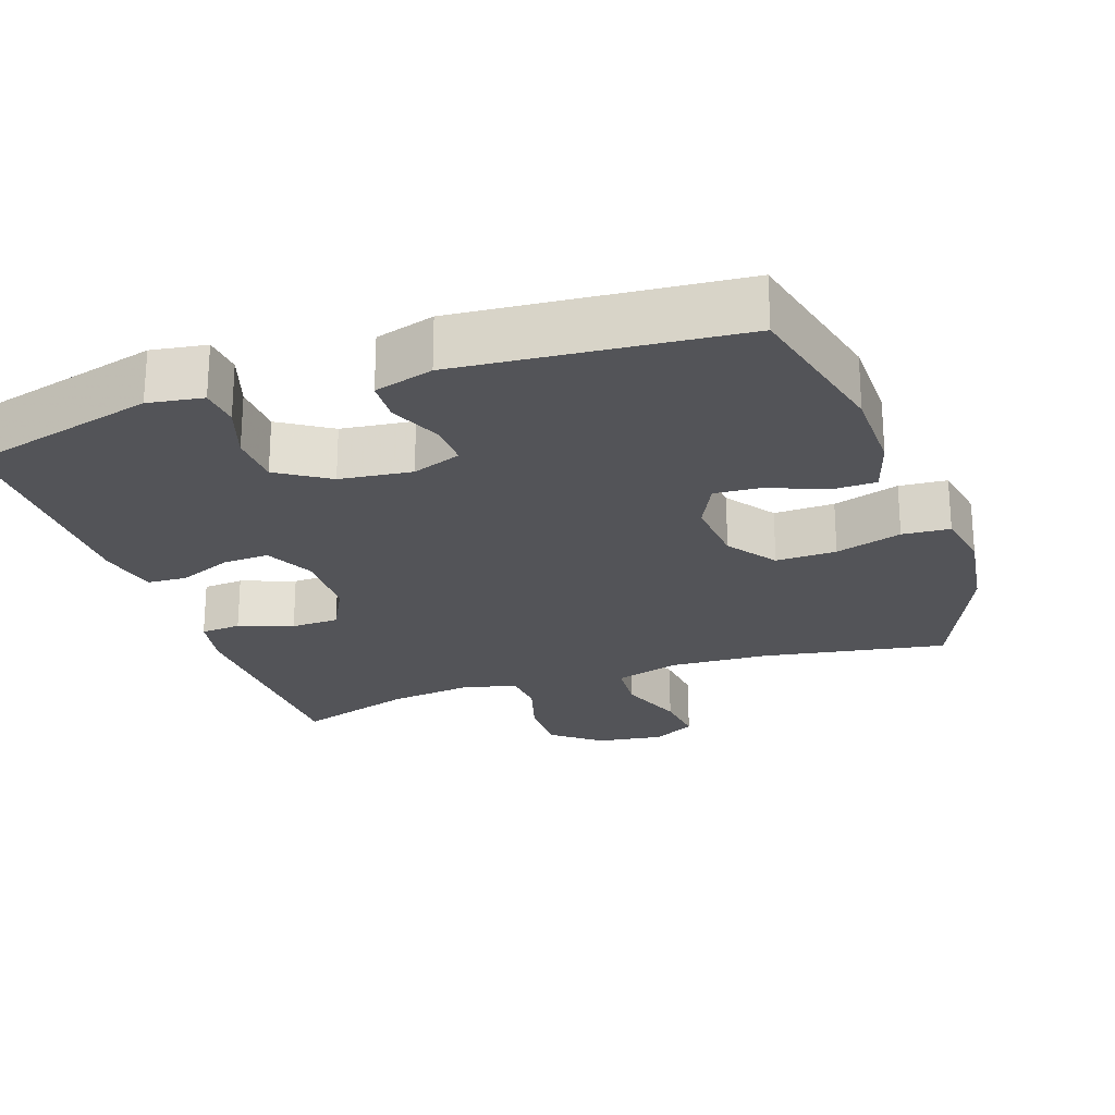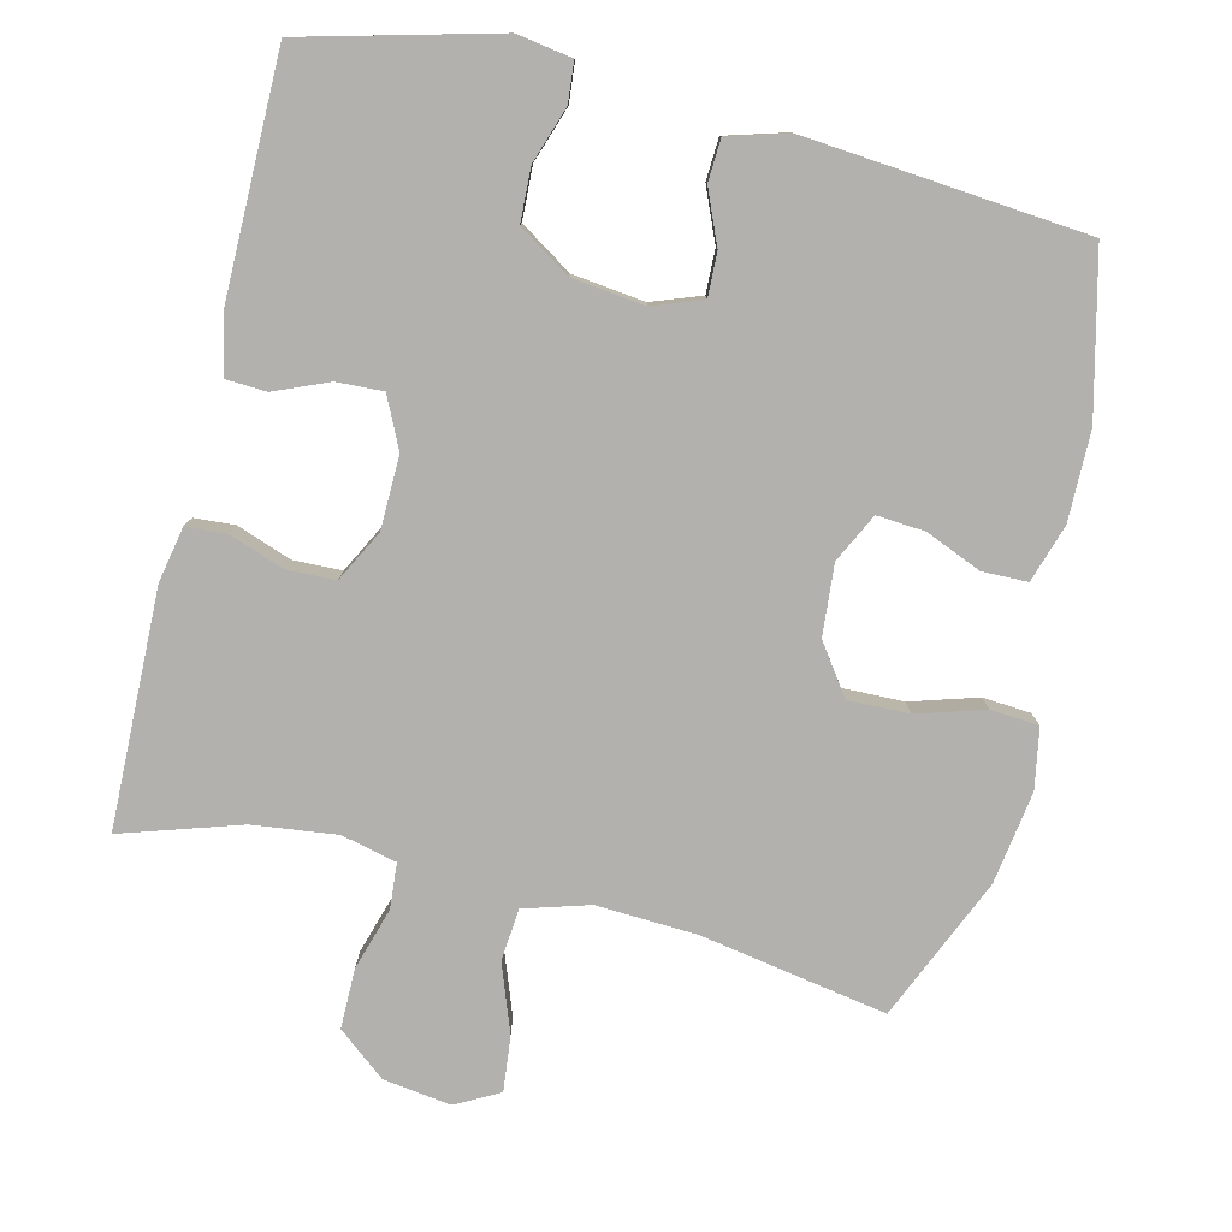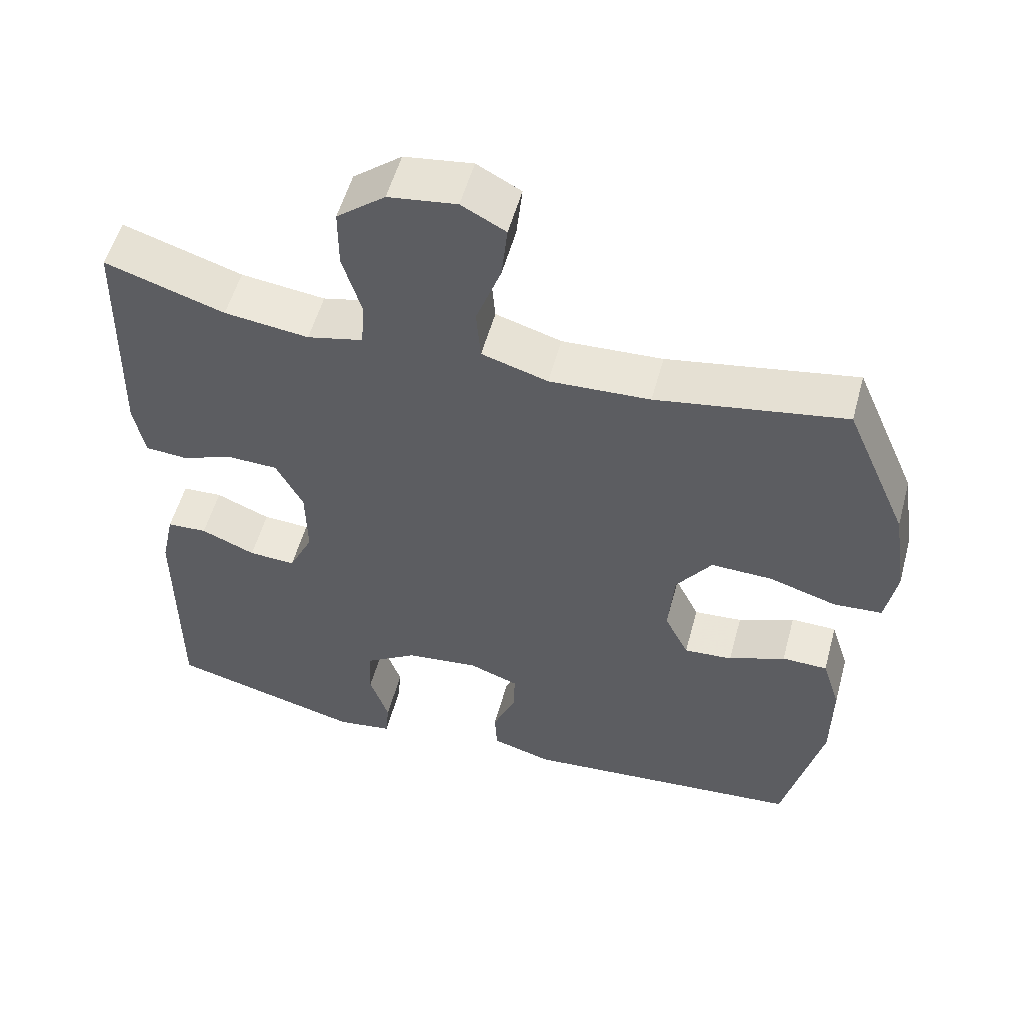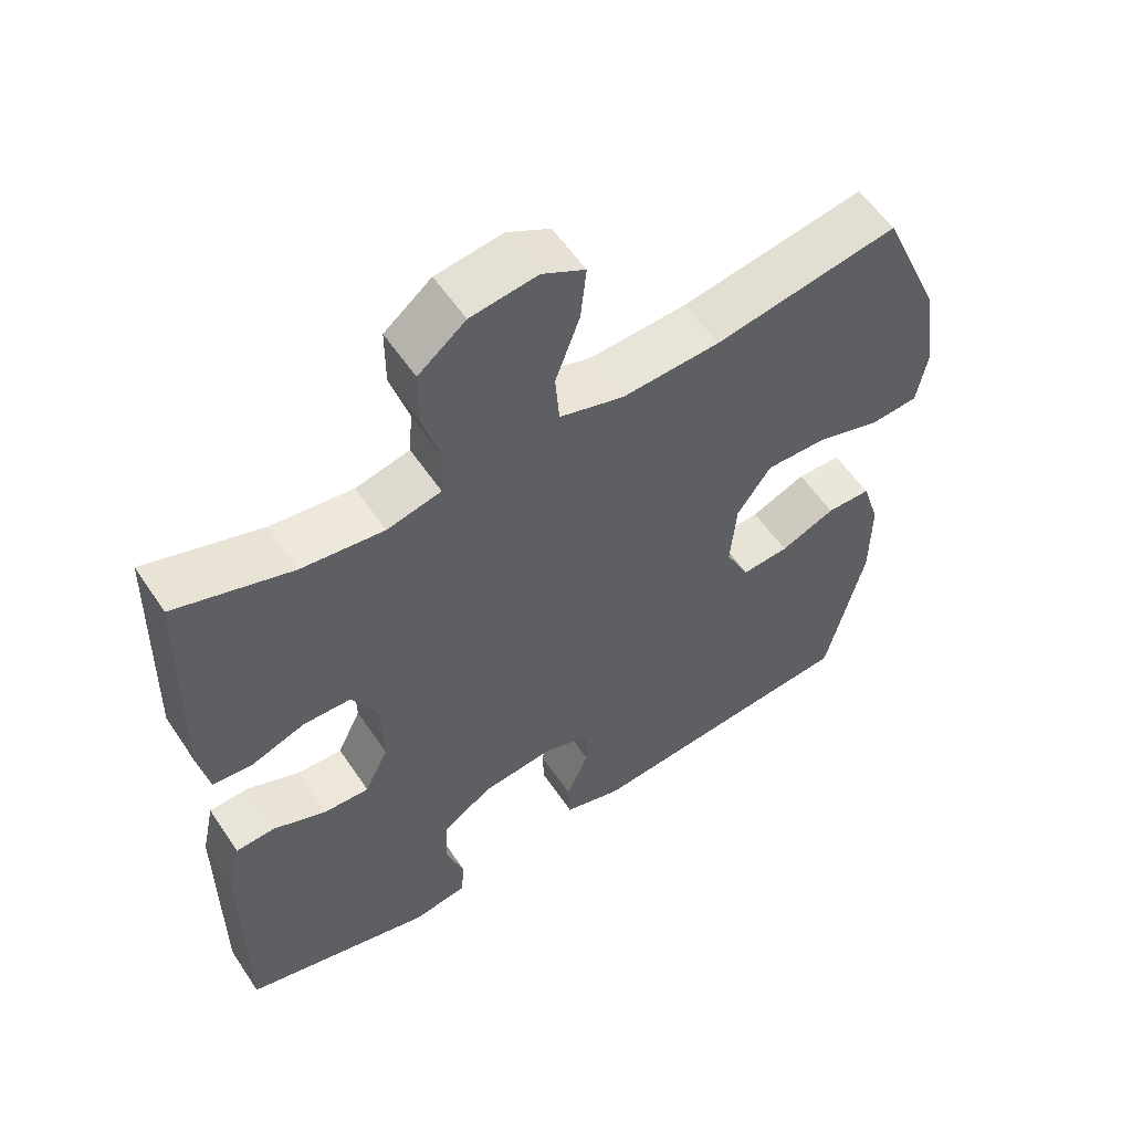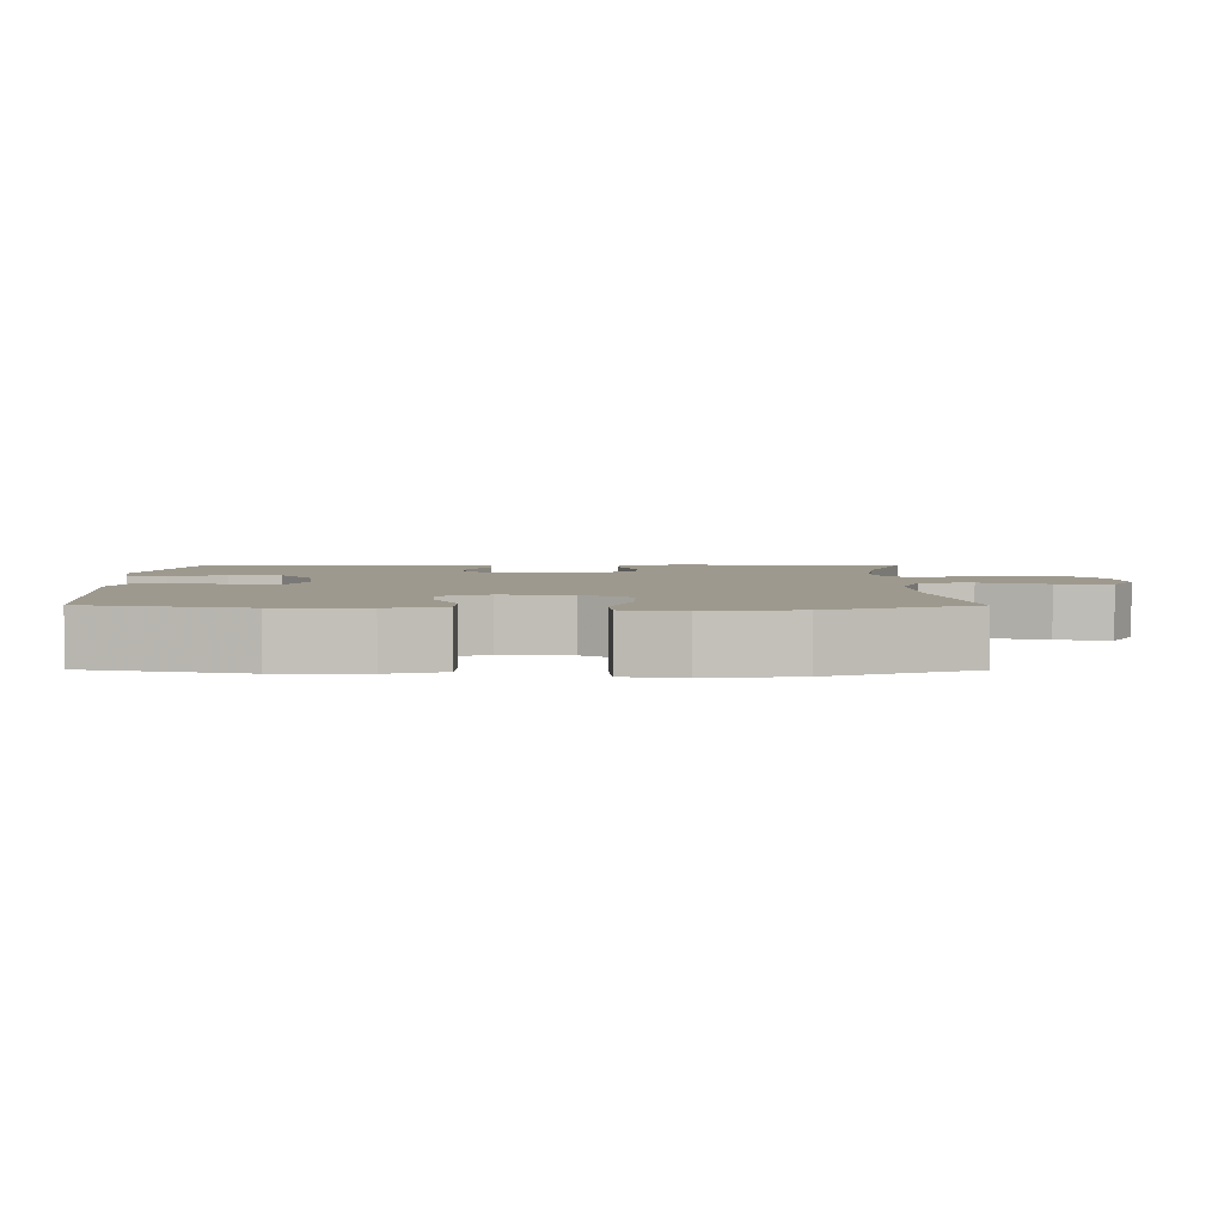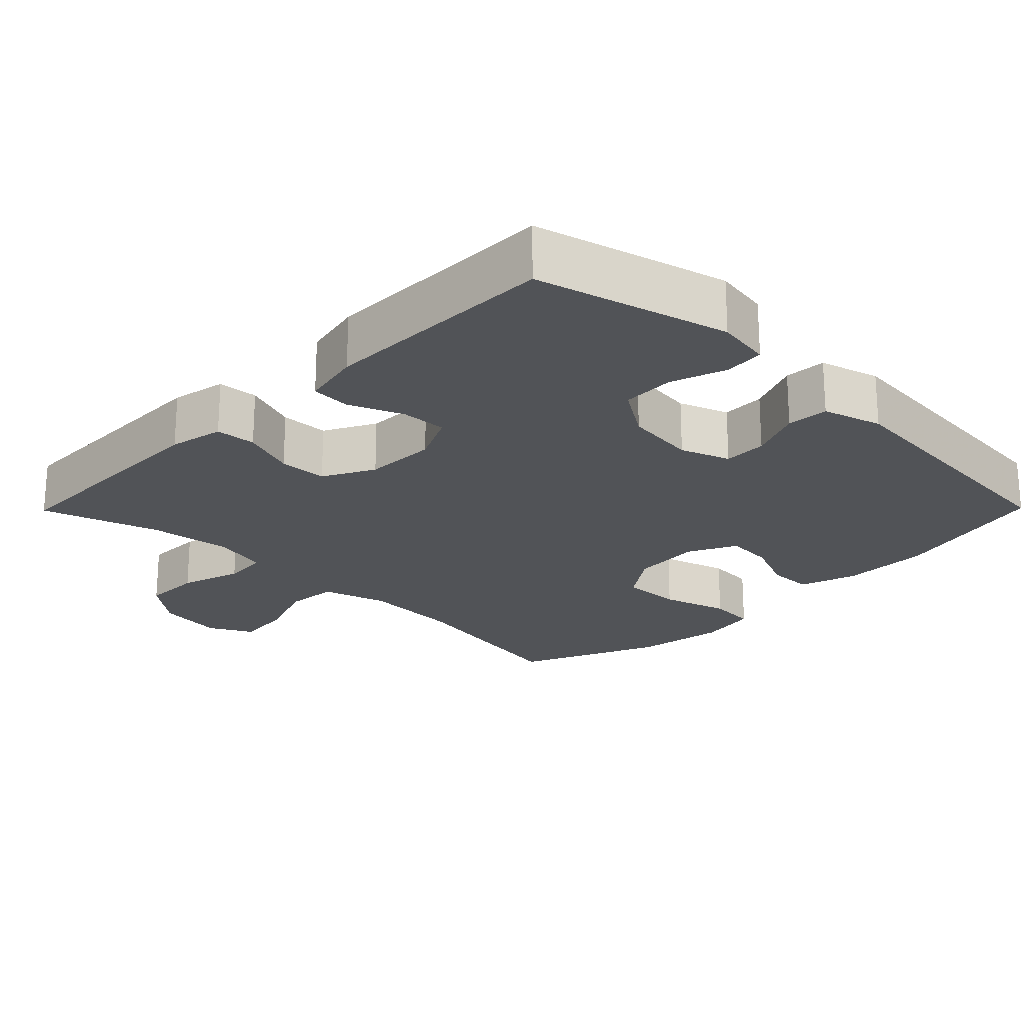
<metadata>
{"format":"obj","ext":"obj","renderer":"f3d","projection":"perspective","resolution":1024,"background":"white","views":[{"elev":-23.6,"azim":-160.9,"up":"+Y"},{"elev":-79.2,"azim":166.4,"up":"+Y"},{"elev":54.3,"azim":-164.8,"up":"+Z"},{"elev":56.6,"azim":146.6,"up":"+Z"},{"elev":3.5,"azim":-89.6,"up":"+Y"},{"elev":-22.0,"azim":135.4,"up":"+Y"}]}
</metadata>
<code>
v -0.5 0.07 -0.5
v -0.553 0.07 -0.279
v -0.554 0.07 -0.156
v -0.529 0.07 -0.077
v -0.467 0.07 -0.076
v -0.39 0.07 -0.108
v -0.324 0.07 -0.113
v -0.291 0.07 -0.046
v -0.299 0.07 0.051
v -0.347 0.07 0.119
v -0.431 0.07 0.117
v -0.523 0.07 0.089
v -0.589 0.07 0.094
v -0.604 0.07 0.177
v -0.585 0.07 0.304
v -0.5 0.07 0.5
v -0.243 0.07 0.455
v -0.106 0.07 0.448
v -0.016 0.07 0.475
v -0.01 0.07 0.547
v -0.044 0.07 0.64
v -0.052 0.07 0.716
v 0.008 0.07 0.748
v 0.101 0.07 0.735
v 0.167 0.07 0.682
v 0.167 0.07 0.6
v 0.141 0.07 0.514
v 0.146 0.07 0.452
v 0.222 0.07 0.434
v 0.337 0.07 0.448
v 0.5 0.07 0.5
v 0.508 0.07 0.175
v 0.493 0.07 0.099
v 0.437 0.07 0.095
v 0.362 0.07 0.122
v 0.295 0.07 0.12
v 0.258 0.07 0.049
v 0.256 0.07 -0.051
v 0.289 0.07 -0.12
v 0.353 0.07 -0.117
v 0.427 0.07 -0.086
v 0.482 0.07 -0.089
v 0.5 0.07 -0.172
v 0.5 0.07 -0.5
v 0.235 0.07 -0.569
v 0.159 0.07 -0.557
v 0.154 0.07 -0.502
v 0.18 0.07 -0.425
v 0.177 0.07 -0.352
v 0.106 0.07 -0.306
v 0.006 0.07 -0.294
v -0.062 0.07 -0.319
v -0.06 0.07 -0.379
v -0.029 0.07 -0.452
v -0.032 0.07 -0.51
v -0.114 0.07 -0.534
v -0.5 0 -0.5
v -0.553 0 -0.279
v -0.554 0 -0.156
v -0.529 0 -0.077
v -0.467 0 -0.076
v -0.39 0 -0.108
v -0.324 0 -0.113
v -0.291 0 -0.046
v -0.299 0 0.051
v -0.347 0 0.119
v -0.431 0 0.117
v -0.523 0 0.089
v -0.589 0 0.094
v -0.604 0 0.177
v -0.585 0 0.304
v -0.5 0 0.5
v -0.243 0 0.455
v -0.106 0 0.448
v -0.016 0 0.475
v -0.01 0 0.547
v -0.044 0 0.64
v -0.052 0 0.716
v 0.008 0 0.748
v 0.101 0 0.735
v 0.167 0 0.682
v 0.167 0 0.6
v 0.141 0 0.514
v 0.146 0 0.452
v 0.222 0 0.434
v 0.337 0 0.448
v 0.5 0 0.5
v 0.508 0 0.175
v 0.493 0 0.099
v 0.437 0 0.095
v 0.362 0 0.122
v 0.295 0 0.12
v 0.258 0 0.049
v 0.256 0 -0.051
v 0.289 0 -0.12
v 0.353 0 -0.117
v 0.427 0 -0.086
v 0.482 0 -0.089
v 0.5 0 -0.172
v 0.5 0 -0.5
v 0.235 0 -0.569
v 0.159 0 -0.557
v 0.154 0 -0.502
v 0.18 0 -0.425
v 0.177 0 -0.352
v 0.106 0 -0.306
v 0.006 0 -0.294
v -0.062 0 -0.319
v -0.06 0 -0.379
v -0.029 0 -0.452
v -0.032 0 -0.51
v -0.114 0 -0.534
f 4 5 6
f 3 4 6
f 2 3 6
f 1 2 6
f 56 1 6
f 55 56 6
f 54 55 6
f 53 54 6
f 52 53 6 7
f 51 52 7 8
f 50 51 8 9
f 49 50 9 10
f 46 47 48
f 45 46 48
f 44 45 48
f 43 44 48
f 42 43 48
f 41 42 48
f 40 41 48
f 39 40 48 49
f 38 39 49 10
f 33 34 35
f 32 33 35
f 31 32 35
f 30 31 35
f 29 30 35 36
f 28 29 36 37
f 25 26 27
f 24 25 27
f 23 24 27
f 22 23 27
f 21 22 27
f 20 21 27
f 19 20 27 28
f 37 38 10
f 28 37 10
f 19 28 10
f 18 19 10
f 15 16 17
f 14 15 17
f 13 14 17
f 12 13 17
f 11 12 17
f 10 11 17 18
f 62 61 60
f 62 60 59
f 62 59 58
f 62 58 57
f 62 57 112
f 62 112 111
f 62 111 110
f 62 110 109
f 63 62 109 108
f 64 63 108 107
f 65 64 107 106
f 66 65 106 105
f 104 103 102
f 104 102 101
f 104 101 100
f 104 100 99
f 104 99 98
f 104 98 97
f 104 97 96
f 105 104 96 95
f 66 105 95 94
f 91 90 89
f 91 89 88
f 91 88 87
f 91 87 86
f 92 91 86 85
f 93 92 85 84
f 83 82 81
f 83 81 80
f 83 80 79
f 83 79 78
f 83 78 77
f 83 77 76
f 84 83 76 75
f 66 94 93
f 66 93 84
f 66 84 75
f 66 75 74
f 73 72 71
f 73 71 70
f 73 70 69
f 73 69 68
f 73 68 67
f 74 73 67 66
f 1 57 58 2
f 2 58 59 3
f 3 59 60 4
f 4 60 61 5
f 5 61 62 6
f 6 62 63 7
f 7 63 64 8
f 8 64 65 9
f 9 65 66 10
f 10 66 67 11
f 11 67 68 12
f 12 68 69 13
f 13 69 70 14
f 14 70 71 15
f 15 71 72 16
f 16 72 73 17
f 17 73 74 18
f 18 74 75 19
f 19 75 76 20
f 20 76 77 21
f 21 77 78 22
f 22 78 79 23
f 23 79 80 24
f 24 80 81 25
f 25 81 82 26
f 26 82 83 27
f 27 83 84 28
f 28 84 85 29
f 29 85 86 30
f 30 86 87 31
f 31 87 88 32
f 32 88 89 33
f 33 89 90 34
f 34 90 91 35
f 35 91 92 36
f 36 92 93 37
f 37 93 94 38
f 38 94 95 39
f 39 95 96 40
f 40 96 97 41
f 41 97 98 42
f 42 98 99 43
f 43 99 100 44
f 44 100 101 45
f 45 101 102 46
f 46 102 103 47
f 47 103 104 48
f 48 104 105 49
f 49 105 106 50
f 50 106 107 51
f 51 107 108 52
f 52 108 109 53
f 53 109 110 54
f 54 110 111 55
f 55 111 112 56
f 56 112 57 1

</code>
